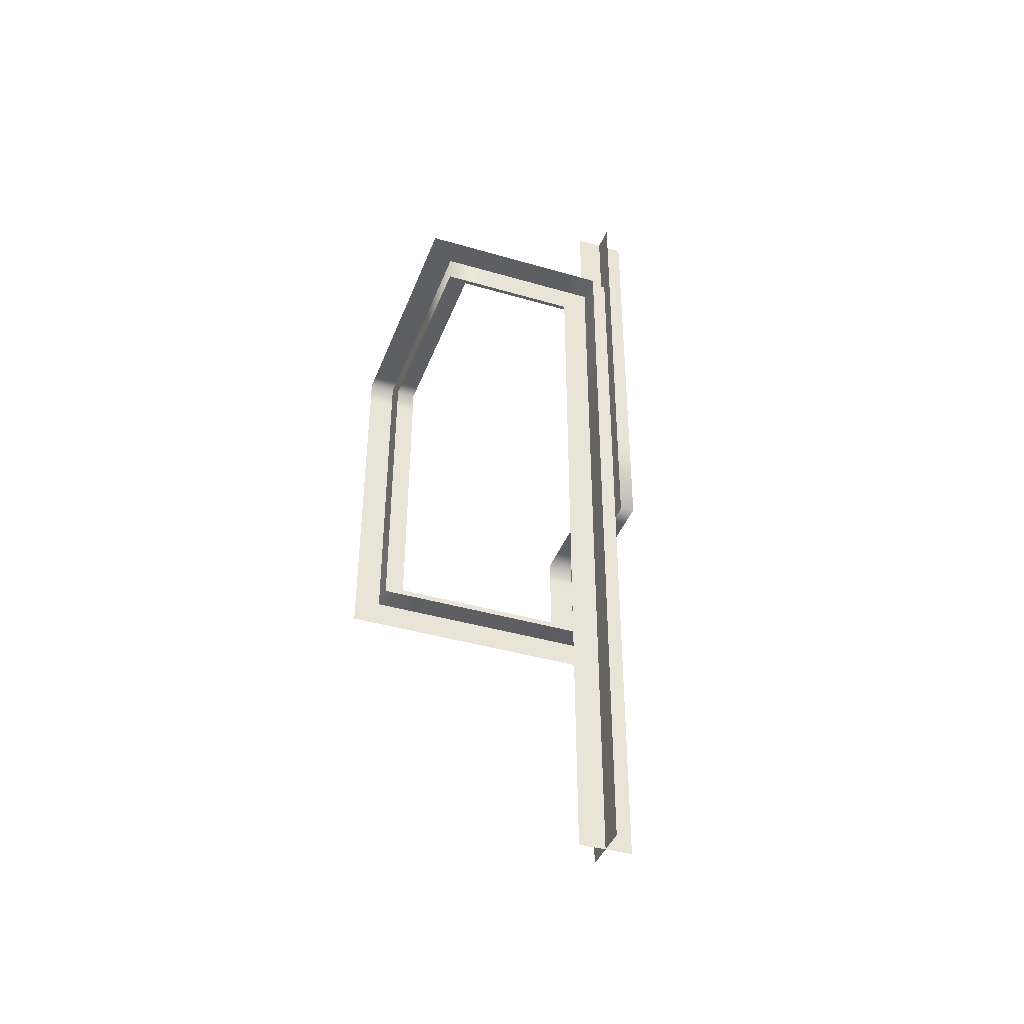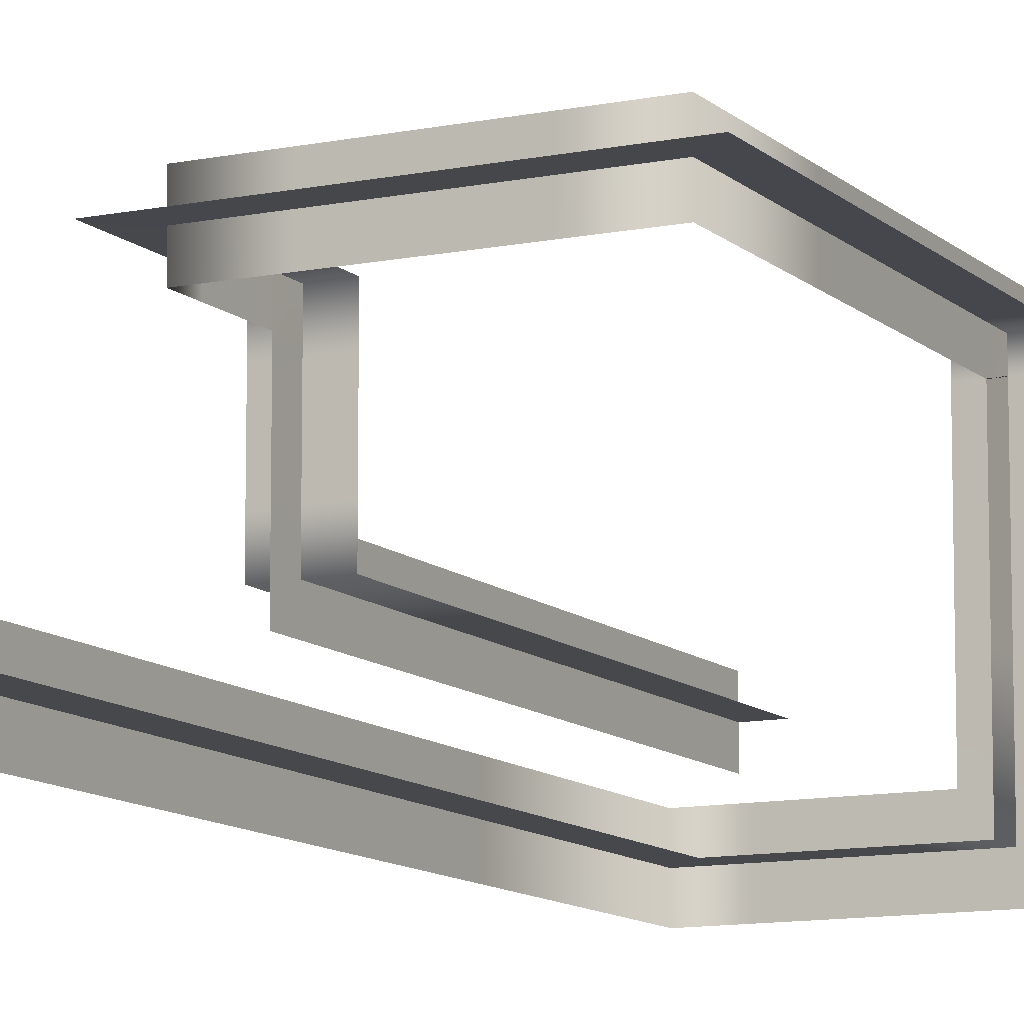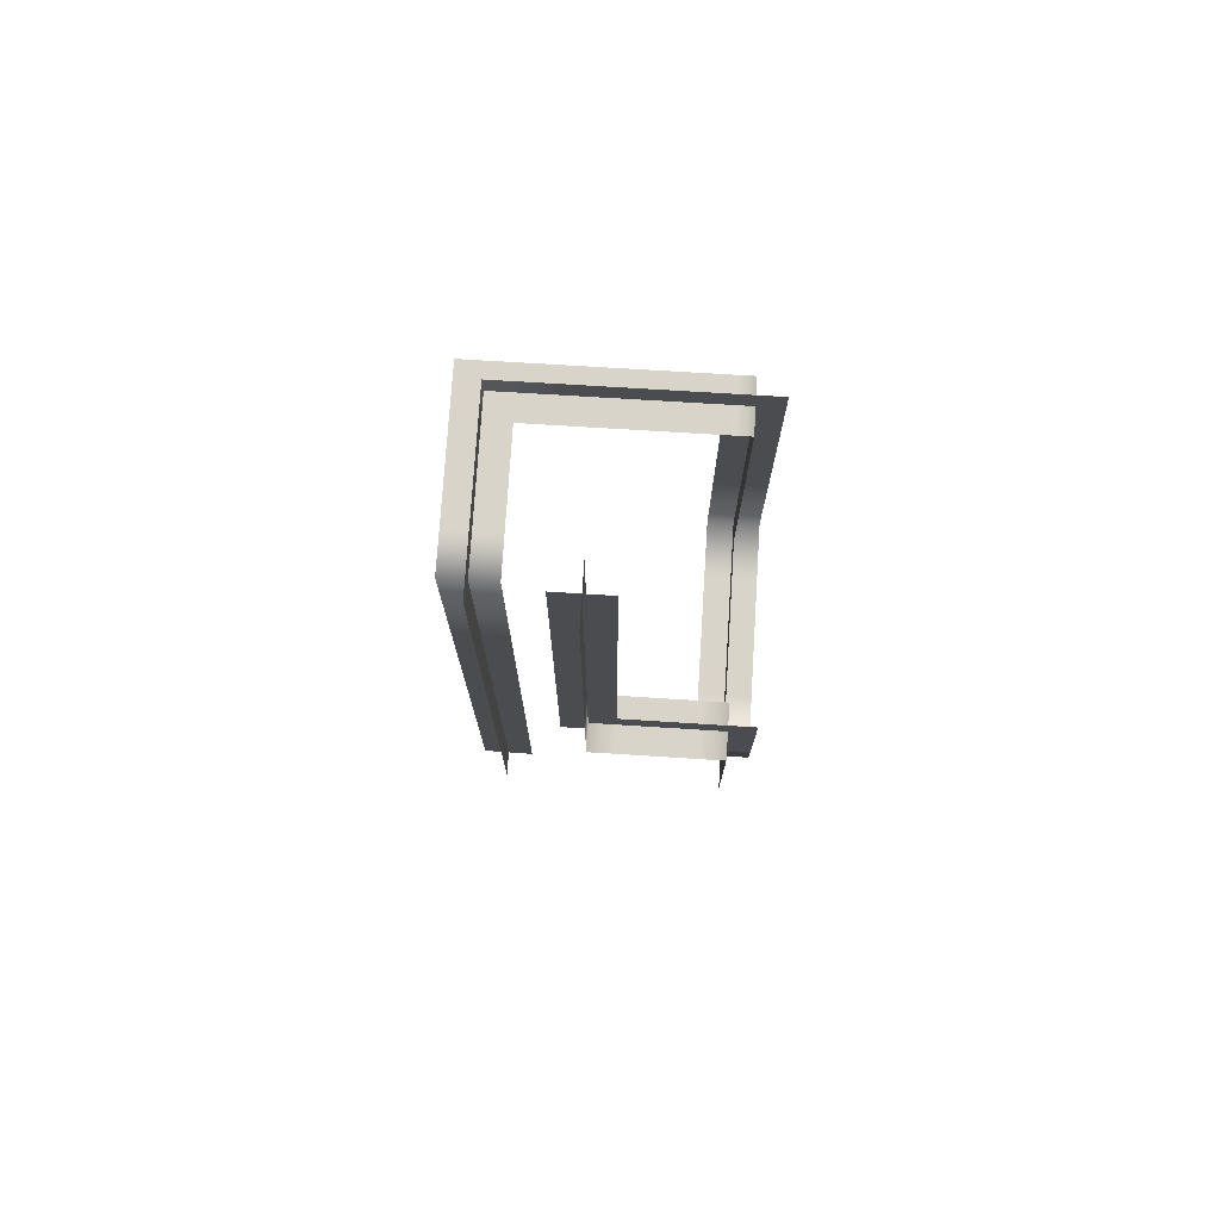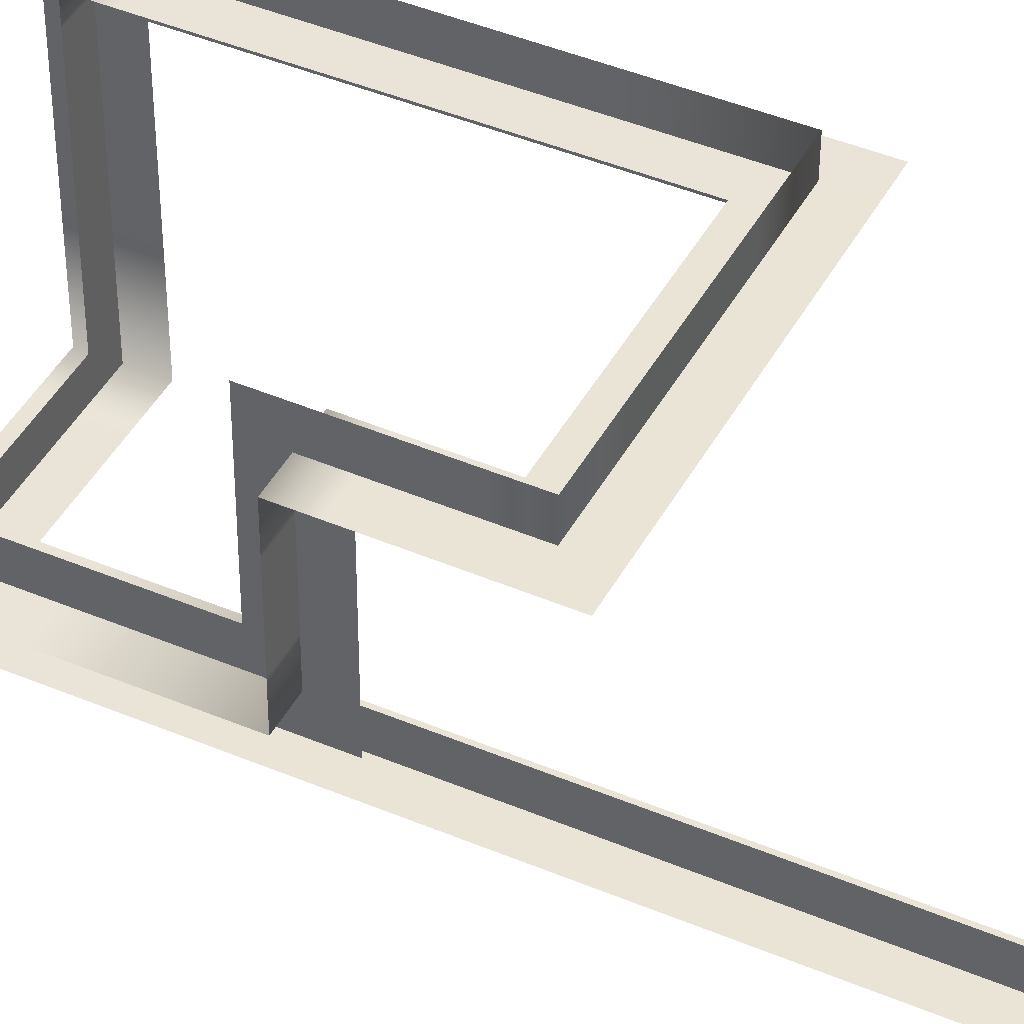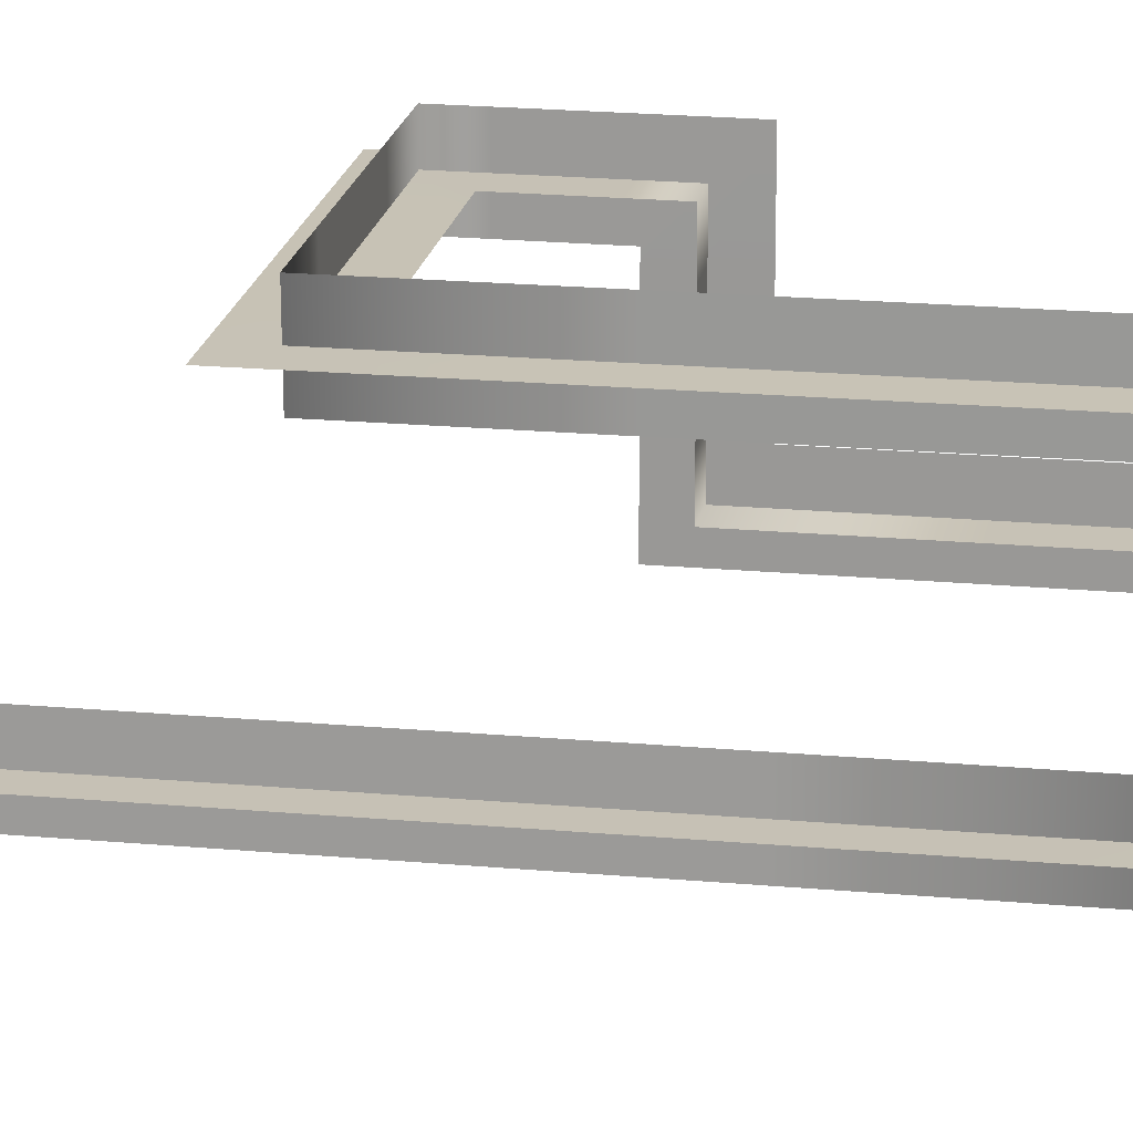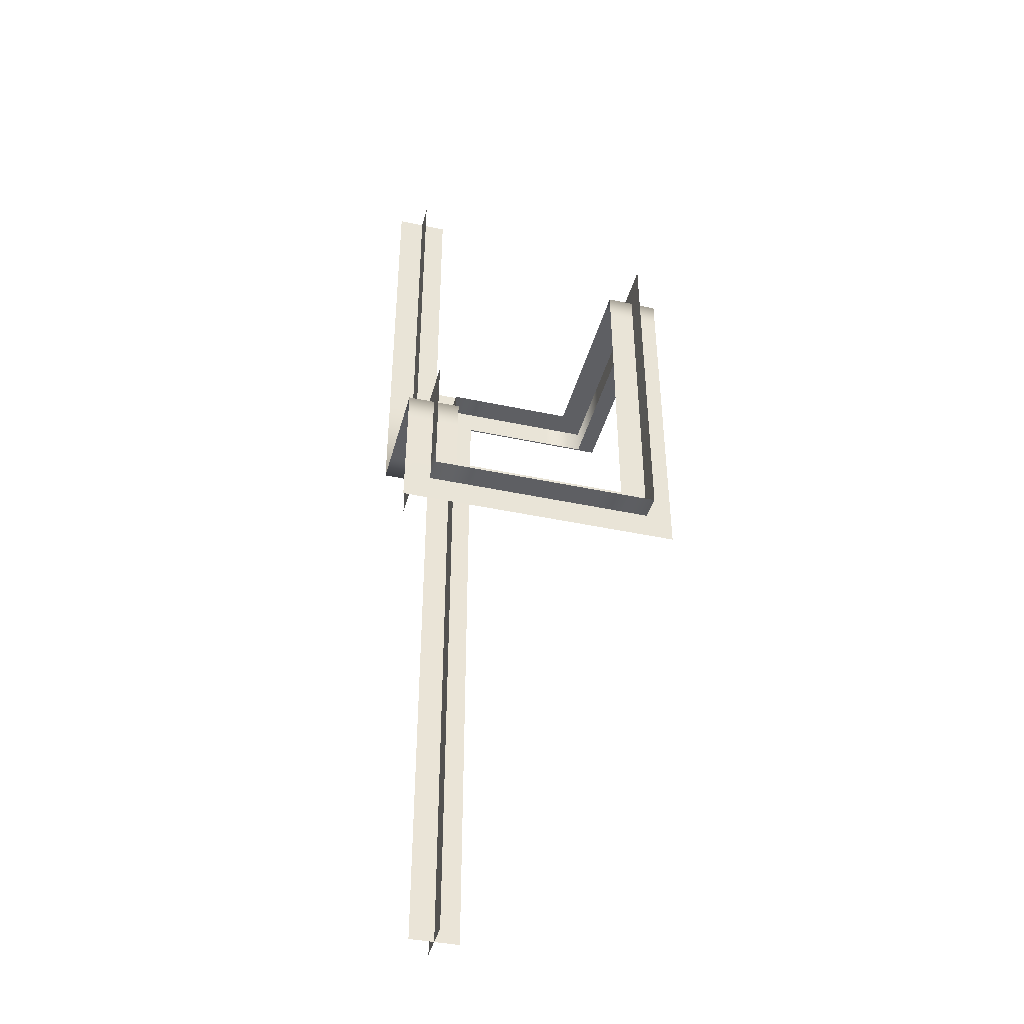
<metadata>
{"format":"obj","ext":"obj","renderer":"f3d","projection":"perspective","resolution":1024,"background":"white","views":[{"elev":-40.3,"azim":160.2,"up":"+Y"},{"elev":-11.1,"azim":26.9,"up":"+Z"},{"elev":75.1,"azim":-86.4,"up":"+Y"},{"elev":43.4,"azim":-63.4,"up":"+Z"},{"elev":19.1,"azim":100.0,"up":"+Z"},{"elev":-41.5,"azim":-14.6,"up":"+Y"}]}
</metadata>
<code>
g fx_mesh_line_02
v -2.201 9.05 -0.2374
v -2.201 6.947 0.2512
v -2.201 9.05 0.2512
v -2.201 6.947 -0.2374
v -2.201 9.05 -0.7261
v -2.201 4.843 0.2512
v -2.201 6.947 -0.7261
v -2.201 4.843 -0.2374
v -2.201 2.74 0.2512
v -2.201 4.843 -0.7261
v -2.201 2.74 -0.2374
v -2.201 1.125 0.2512
v -2.201 2.74 -0.7261
v -2.201 0.6361 -0.2374
v -2.201 1.125 0.3651
v -2.201 0.1474 -0.7261
v -2.201 0.6361 0.3651
v -2.201 1.125 0.9676
v -2.201 0.1474 0.3651
v -2.201 0.6361 0.9676
v -2.201 1.125 1.57
v -2.201 0.1474 0.9676
v -2.201 0.6361 1.57
v -2.201 1.125 2.661
v -2.201 0.1474 1.57
v -2.201 0.6361 2.173
v -2.208 0.1104 2.661
v -2.201 0.1474 1.684
v -2.205 0.1104 2.173
v -2.212 -0.4154 2.661
v -2.201 0.1103 1.684
v -2.209 -0.4154 2.173
v -2.216 -0.9412 2.661
v -2.205 -0.4154 1.684
v -2.212 -0.9412 2.173
v -2.219 -1.47 2.661
v -2.209 -0.9412 1.684
v -2.216 -1.467 2.173
v -1.108 -1.47 2.661
v -2.212 -1.463 1.684
v -1.108 -1.467 2.173
v 0.0008544 -1.47 2.661
v -1.108 -1.463 1.684
v 0.0008544 -1.467 2.173
v 1.109 -1.47 2.661
v 0.0008544 -1.463 1.684
v 1.109 -1.467 2.173
v 2.221 -1.47 2.661
v 1.109 -1.463 1.684
v 2.218 -1.467 2.173
v 2.212 0.8456 2.661
v 2.214 -1.463 1.684
v 2.209 0.8456 2.173
v 2.205 2.863 2.661
v 2.206 0.8455 1.684
v 2.201 2.863 2.173
v 2.2 4.29 2.661
v 2.198 2.863 1.684
v 2.196 4.29 2.173
v 2.196 5.322 2.661
v 2.193 4.29 1.684
v 2.194 4.831 2.173
v 2.196 5.318 1.799
v 2.192 4.34 1.684
v 2.194 4.829 1.801
v 2.196 5.313 0.8196
v 2.192 4.34 1.803
v 2.194 4.825 0.822
v 2.196 5.307 -0.5648
v 2.192 4.336 0.8243
v 2.194 4.818 -0.5625
v 2.196 5.299 -2.154
v 2.192 4.329 -0.5601
v 2.194 4.81 -2.149
v 1.411 5.299 -2.154
v 2.192 4.322 -2.145
v 1.411 4.81 -2.149
v 0.6289 5.299 -2.154
v 1.411 4.322 -2.145
v 0.6289 4.81 -2.149
v -0.1537 5.299 -2.154
v 0.6289 4.322 -2.145
v -0.1537 4.81 -2.149
v -1.425 5.299 -2.154
v -0.1536 4.322 -2.145
v -0.9362 4.81 -2.149
v -1.425 1.345 -2.154
v -0.4475 4.322 -2.145
v -0.9362 1.345 -2.149
v -1.425 -2.12 -2.154
v -0.4476 1.345 -2.145
v -0.9362 -2.12 -2.149
v -1.425 -5.585 -2.154
v -0.4476 -2.12 -2.145
v -0.9362 -5.585 -2.149
v -1.425 -9.05 -2.154
v -0.4476 -5.585 -2.145
v -0.9362 -9.05 -2.149
v -0.4476 -9.05 -2.145
v -2.201 9.05 -0.2374
v -1.689 6.947 -0.2374
v -1.689 9.05 -0.2374
v -2.201 6.947 -0.2374
v -2.713 9.05 -0.2374
v -1.689 4.843 -0.2374
v -2.713 6.947 -0.2374
v -2.201 4.843 -0.2374
v -1.689 2.74 -0.2374
v -2.713 4.843 -0.2374
v -2.201 2.74 -0.2374
v -1.689 0.6361 -0.2374
v -2.713 2.74 -0.2374
v -2.201 0.6361 -0.2374
v -1.689 0.6361 0.3651
v -2.713 0.6361 -0.2374
v -2.201 0.6361 0.3651
v -1.689 0.6361 0.9676
v -2.713 0.6361 0.3651
v -2.201 0.6361 0.9676
v -1.689 0.6361 1.57
v -2.713 0.6361 0.9676
v -2.201 0.6361 1.57
v -1.689 0.6361 2.176
v -2.713 0.6361 1.57
v -2.201 0.6361 2.173
v -1.693 0.1067 2.176
v -2.713 0.6361 2.169
v -2.205 0.1104 2.173
v -1.697 -0.419 2.176
v -2.717 0.114 2.169
v -2.209 -0.4154 2.173
v -1.7 -0.9448 2.176
v -2.72 -0.4118 2.169
v -2.212 -0.9412 2.173
v -1.7 -0.955 2.176
v -2.724 -0.9376 2.169
v -2.216 -1.467 2.173
v -1.108 -0.955 2.176
v -2.731 -1.979 2.169
v -1.108 -1.467 2.173
v 0.0008523 -0.955 2.176
v -1.108 -1.979 2.169
v 0.0008544 -1.467 2.173
v 1.109 -0.955 2.176
v 0.0008563 -1.979 2.169
v 1.109 -1.467 2.173
v 1.704 -0.955 2.176
v 1.109 -1.979 2.169
v 2.218 -1.467 2.173
v 1.697 0.8436 2.176
v 2.731 -1.979 2.169
v 2.209 0.8456 2.173
v 1.689 2.861 2.176
v 2.721 0.8475 2.169
v 2.201 2.863 2.173
v 1.684 4.288 2.176
v 2.713 2.865 2.169
v 2.196 4.29 2.173
v 1.682 4.833 2.176
v 2.708 4.292 2.169
v 2.194 4.831 2.173
v 1.682 4.831 1.801
v 2.706 4.829 2.169
v 2.194 4.829 1.801
v 1.682 4.826 0.8219
v 2.706 4.827 1.801
v 2.194 4.825 0.822
v 1.682 4.82 -0.5625
v 2.706 4.823 0.822
v 2.194 4.818 -0.5625
v 1.682 4.815 -1.638
v 2.706 4.816 -0.5624
v 2.194 4.81 -2.149
v 1.411 4.815 -1.638
v 2.706 4.806 -2.661
v 1.411 4.81 -2.149
v 0.6289 4.815 -1.638
v 1.411 4.806 -2.661
v 0.6289 4.81 -2.149
v -0.1537 4.815 -1.638
v 0.6289 4.806 -2.661
v -0.1537 4.81 -2.149
v -0.9405 4.815 -1.638
v -0.1537 4.806 -2.661
v -0.9362 4.81 -2.149
v -0.9405 1.345 -1.638
v -0.9319 4.806 -2.661
v -0.9362 1.345 -2.149
v -0.9405 -2.12 -1.638
v -0.9319 1.345 -2.661
v -0.9362 -2.12 -2.149
v -0.9405 -5.585 -1.638
v -0.9319 -2.12 -2.661
v -0.9362 -5.585 -2.149
v -0.9405 -9.05 -1.638
v -0.9319 -5.585 -2.661
v -0.9362 -9.05 -2.149
v -0.9319 -9.05 -2.661
g fx_mesh_line_02_0
f 3 2 1
f 2 4 1
f 1 4 5
f 2 6 4
f 4 7 5
f 6 8 4
f 4 8 7
f 6 9 8
f 8 10 7
f 9 11 8
f 8 11 10
f 9 12 11
f 11 13 10
f 12 14 11
f 11 14 13
f 12 15 14
f 14 16 13
f 15 17 14
f 14 17 16
f 15 18 17
f 17 19 16
f 18 20 17
f 17 20 19
f 18 21 20
f 20 22 19
f 21 23 20
f 20 23 22
f 21 24 23
f 23 25 22
f 24 26 23
f 23 26 25
f 24 27 26
f 26 28 25
f 27 29 26
f 26 29 28
f 27 30 29
f 29 31 28
f 30 32 29
f 29 32 31
f 30 33 32
f 32 34 31
f 33 35 32
f 32 35 34
f 33 36 35
f 35 37 34
f 36 38 35
f 35 38 37
f 36 39 38
f 38 40 37
f 39 41 38
f 38 41 40
f 39 42 41
f 41 43 40
f 42 44 41
f 41 44 43
f 42 45 44
f 44 46 43
f 45 47 44
f 44 47 46
f 45 48 47
f 47 49 46
f 48 50 47
f 47 50 49
f 48 51 50
f 50 52 49
f 51 53 50
f 50 53 52
f 51 54 53
f 53 55 52
f 54 56 53
f 53 56 55
f 54 57 56
f 56 58 55
f 57 59 56
f 56 59 58
f 57 60 59
f 59 61 58
f 60 62 59
f 59 62 61
f 60 63 62
f 62 64 61
f 63 65 62
f 62 65 64
f 63 66 65
f 65 67 64
f 66 68 65
f 65 68 67
f 66 69 68
f 68 70 67
f 69 71 68
f 68 71 70
f 69 72 71
f 71 73 70
f 72 74 71
f 71 74 73
f 72 75 74
f 74 76 73
f 75 77 74
f 74 77 76
f 75 78 77
f 77 79 76
f 78 80 77
f 77 80 79
f 78 81 80
f 80 82 79
f 81 83 80
f 80 83 82
f 81 84 83
f 83 85 82
f 84 86 83
f 83 86 85
f 84 87 86
f 86 88 85
f 87 89 86
f 86 89 88
f 87 90 89
f 89 91 88
f 90 92 89
f 89 92 91
f 90 93 92
f 92 94 91
f 93 95 92
f 92 95 94
f 93 96 95
f 95 97 94
f 96 98 95
f 95 98 97
f 98 99 97
f 102 101 100
f 101 103 100
f 100 103 104
f 101 105 103
f 103 106 104
f 105 107 103
f 103 107 106
f 105 108 107
f 107 109 106
f 108 110 107
f 107 110 109
f 108 111 110
f 110 112 109
f 111 113 110
f 110 113 112
f 111 114 113
f 113 115 112
f 114 116 113
f 113 116 115
f 114 117 116
f 116 118 115
f 117 119 116
f 116 119 118
f 117 120 119
f 119 121 118
f 120 122 119
f 119 122 121
f 120 123 122
f 122 124 121
f 123 125 122
f 122 125 124
f 123 126 125
f 125 127 124
f 126 128 125
f 125 128 127
f 126 129 128
f 128 130 127
f 129 131 128
f 128 131 130
f 129 132 131
f 131 133 130
f 132 134 131
f 131 134 133
f 132 135 134
f 134 136 133
f 135 137 134
f 134 137 136
f 135 138 137
f 137 139 136
f 138 140 137
f 137 140 139
f 138 141 140
f 140 142 139
f 141 143 140
f 140 143 142
f 141 144 143
f 143 145 142
f 144 146 143
f 143 146 145
f 144 147 146
f 146 148 145
f 147 149 146
f 146 149 148
f 147 150 149
f 149 151 148
f 150 152 149
f 149 152 151
f 150 153 152
f 152 154 151
f 153 155 152
f 152 155 154
f 153 156 155
f 155 157 154
f 156 158 155
f 155 158 157
f 156 159 158
f 158 160 157
f 159 161 158
f 158 161 160
f 159 162 161
f 161 163 160
f 162 164 161
f 161 164 163
f 162 165 164
f 164 166 163
f 165 167 164
f 164 167 166
f 165 168 167
f 167 169 166
f 168 170 167
f 167 170 169
f 168 171 170
f 170 172 169
f 171 173 170
f 170 173 172
f 171 174 173
f 173 175 172
f 174 176 173
f 173 176 175
f 174 177 176
f 176 178 175
f 177 179 176
f 176 179 178
f 177 180 179
f 179 181 178
f 180 182 179
f 179 182 181
f 180 183 182
f 182 184 181
f 183 185 182
f 182 185 184
f 183 186 185
f 185 187 184
f 186 188 185
f 185 188 187
f 186 189 188
f 188 190 187
f 189 191 188
f 188 191 190
f 189 192 191
f 191 193 190
f 192 194 191
f 191 194 193
f 192 195 194
f 194 196 193
f 195 197 194
f 194 197 196
f 197 198 196

</code>
